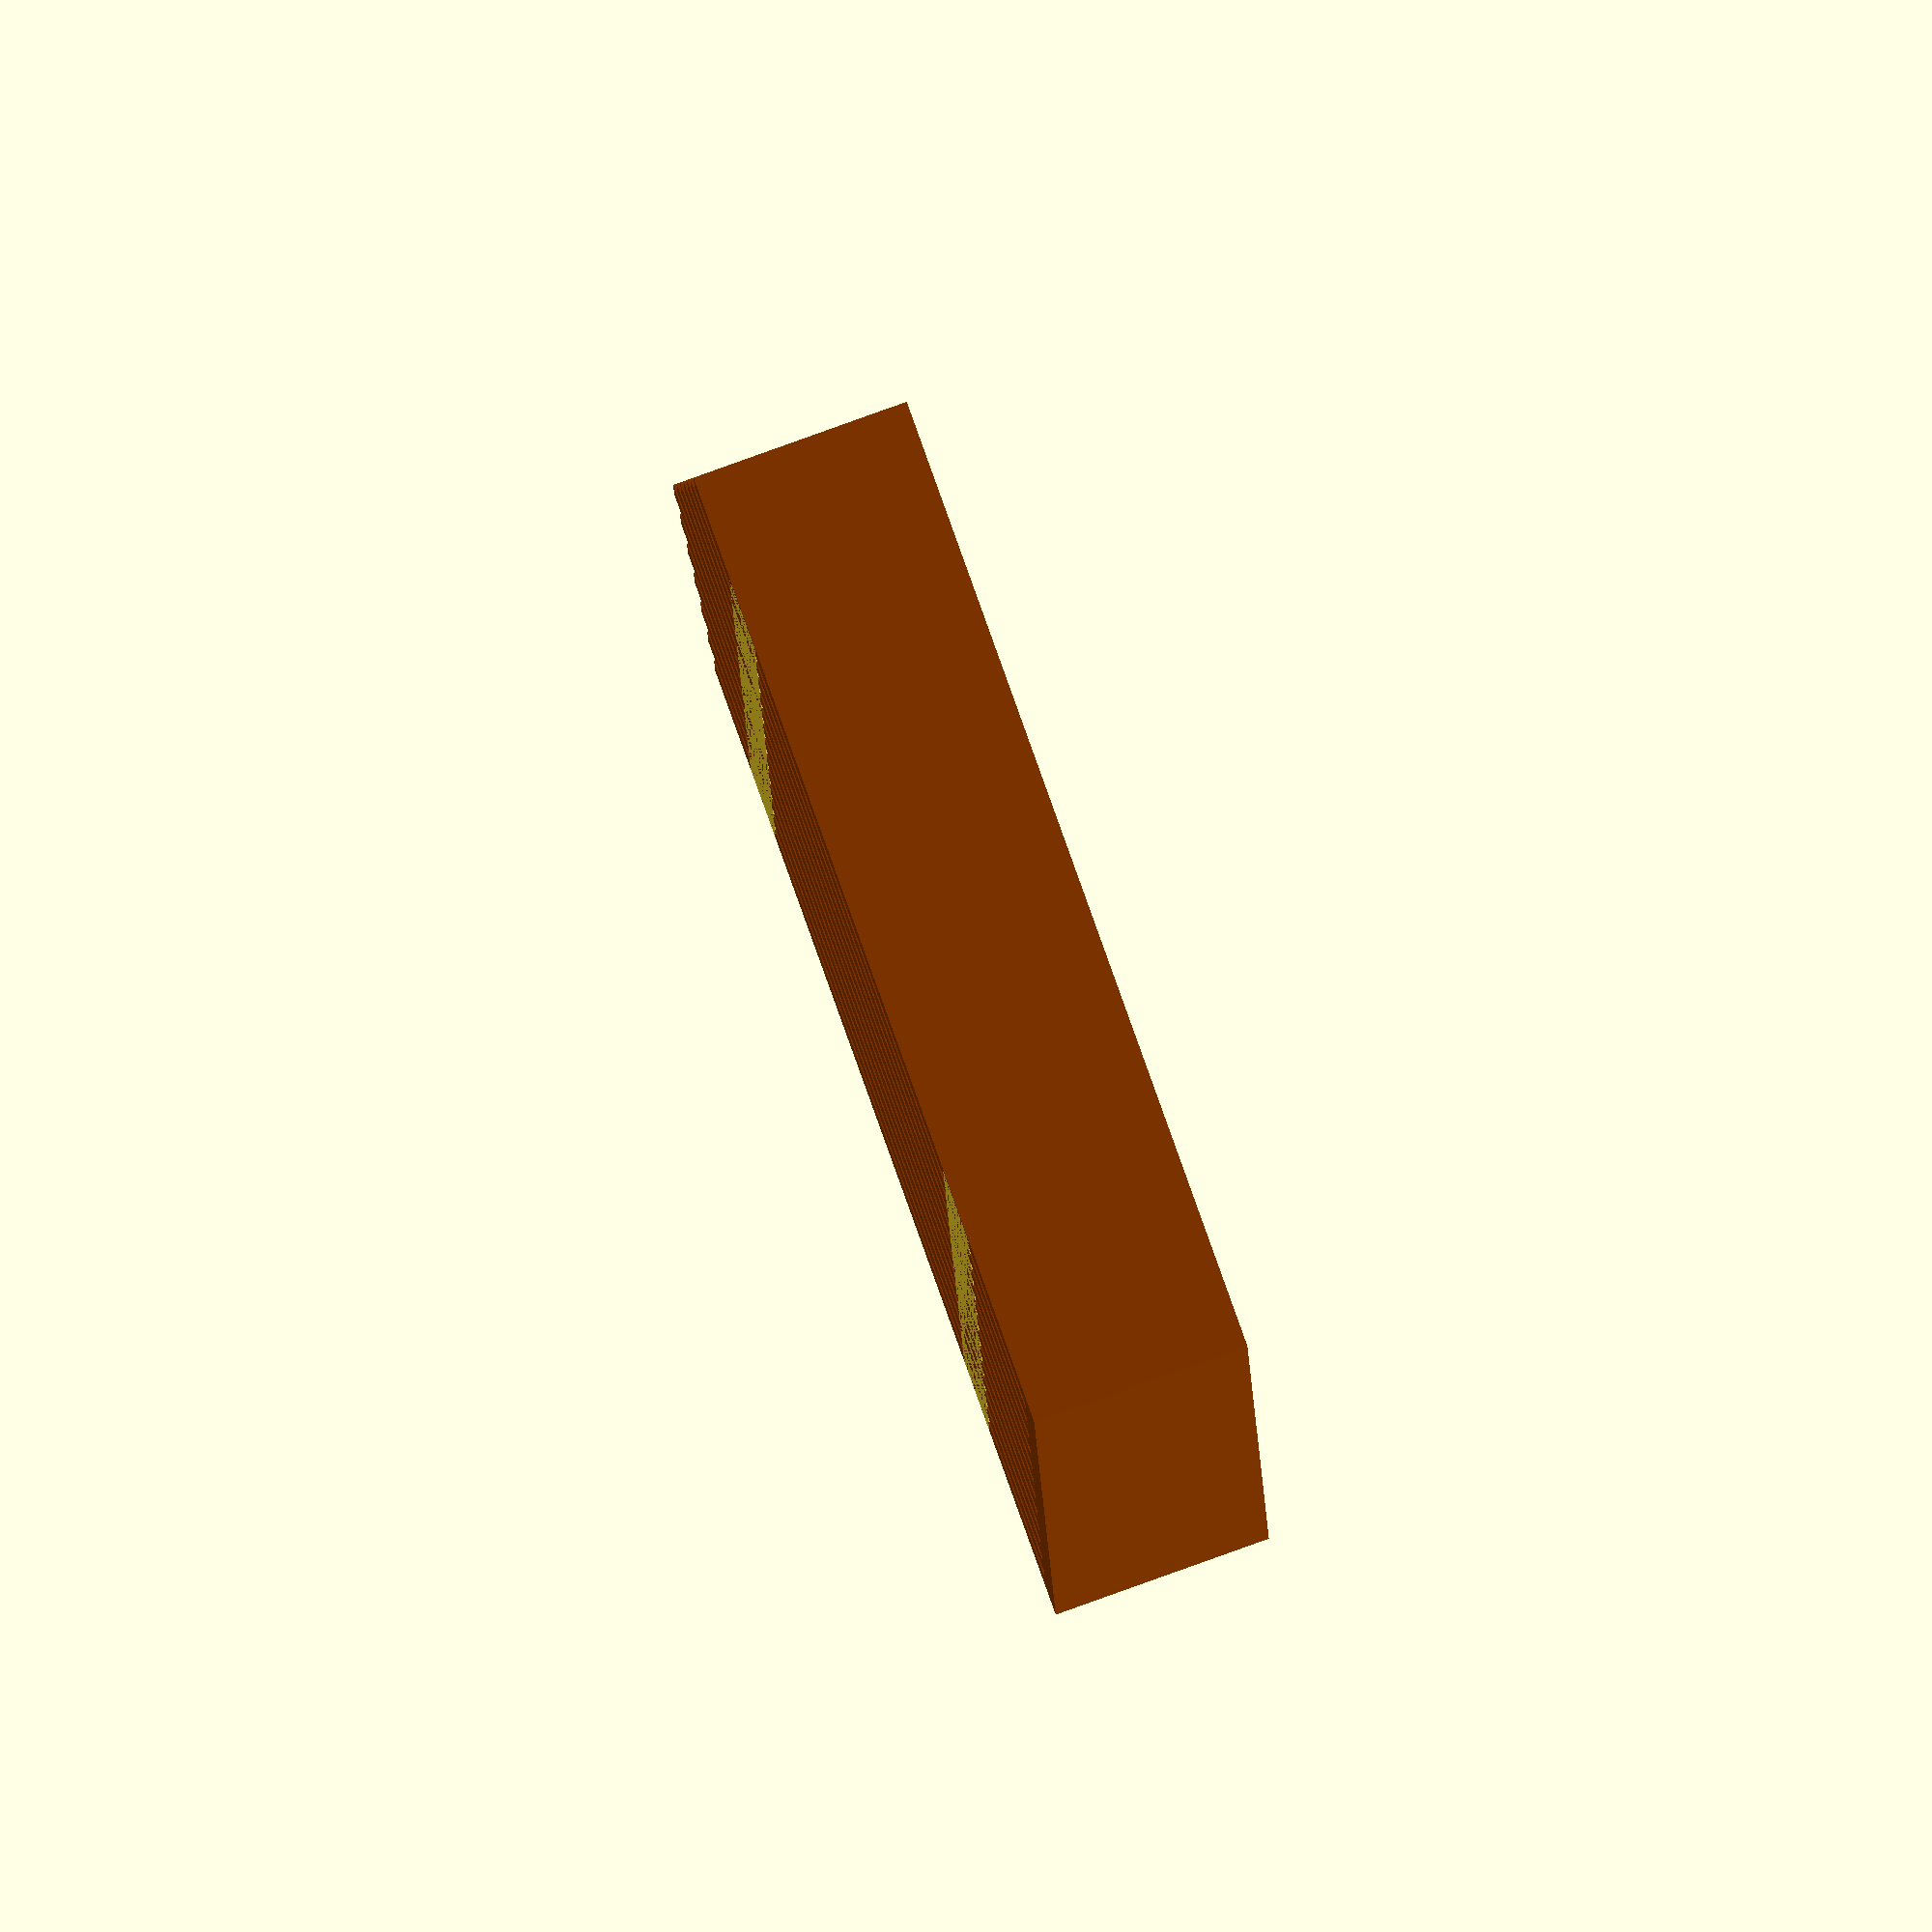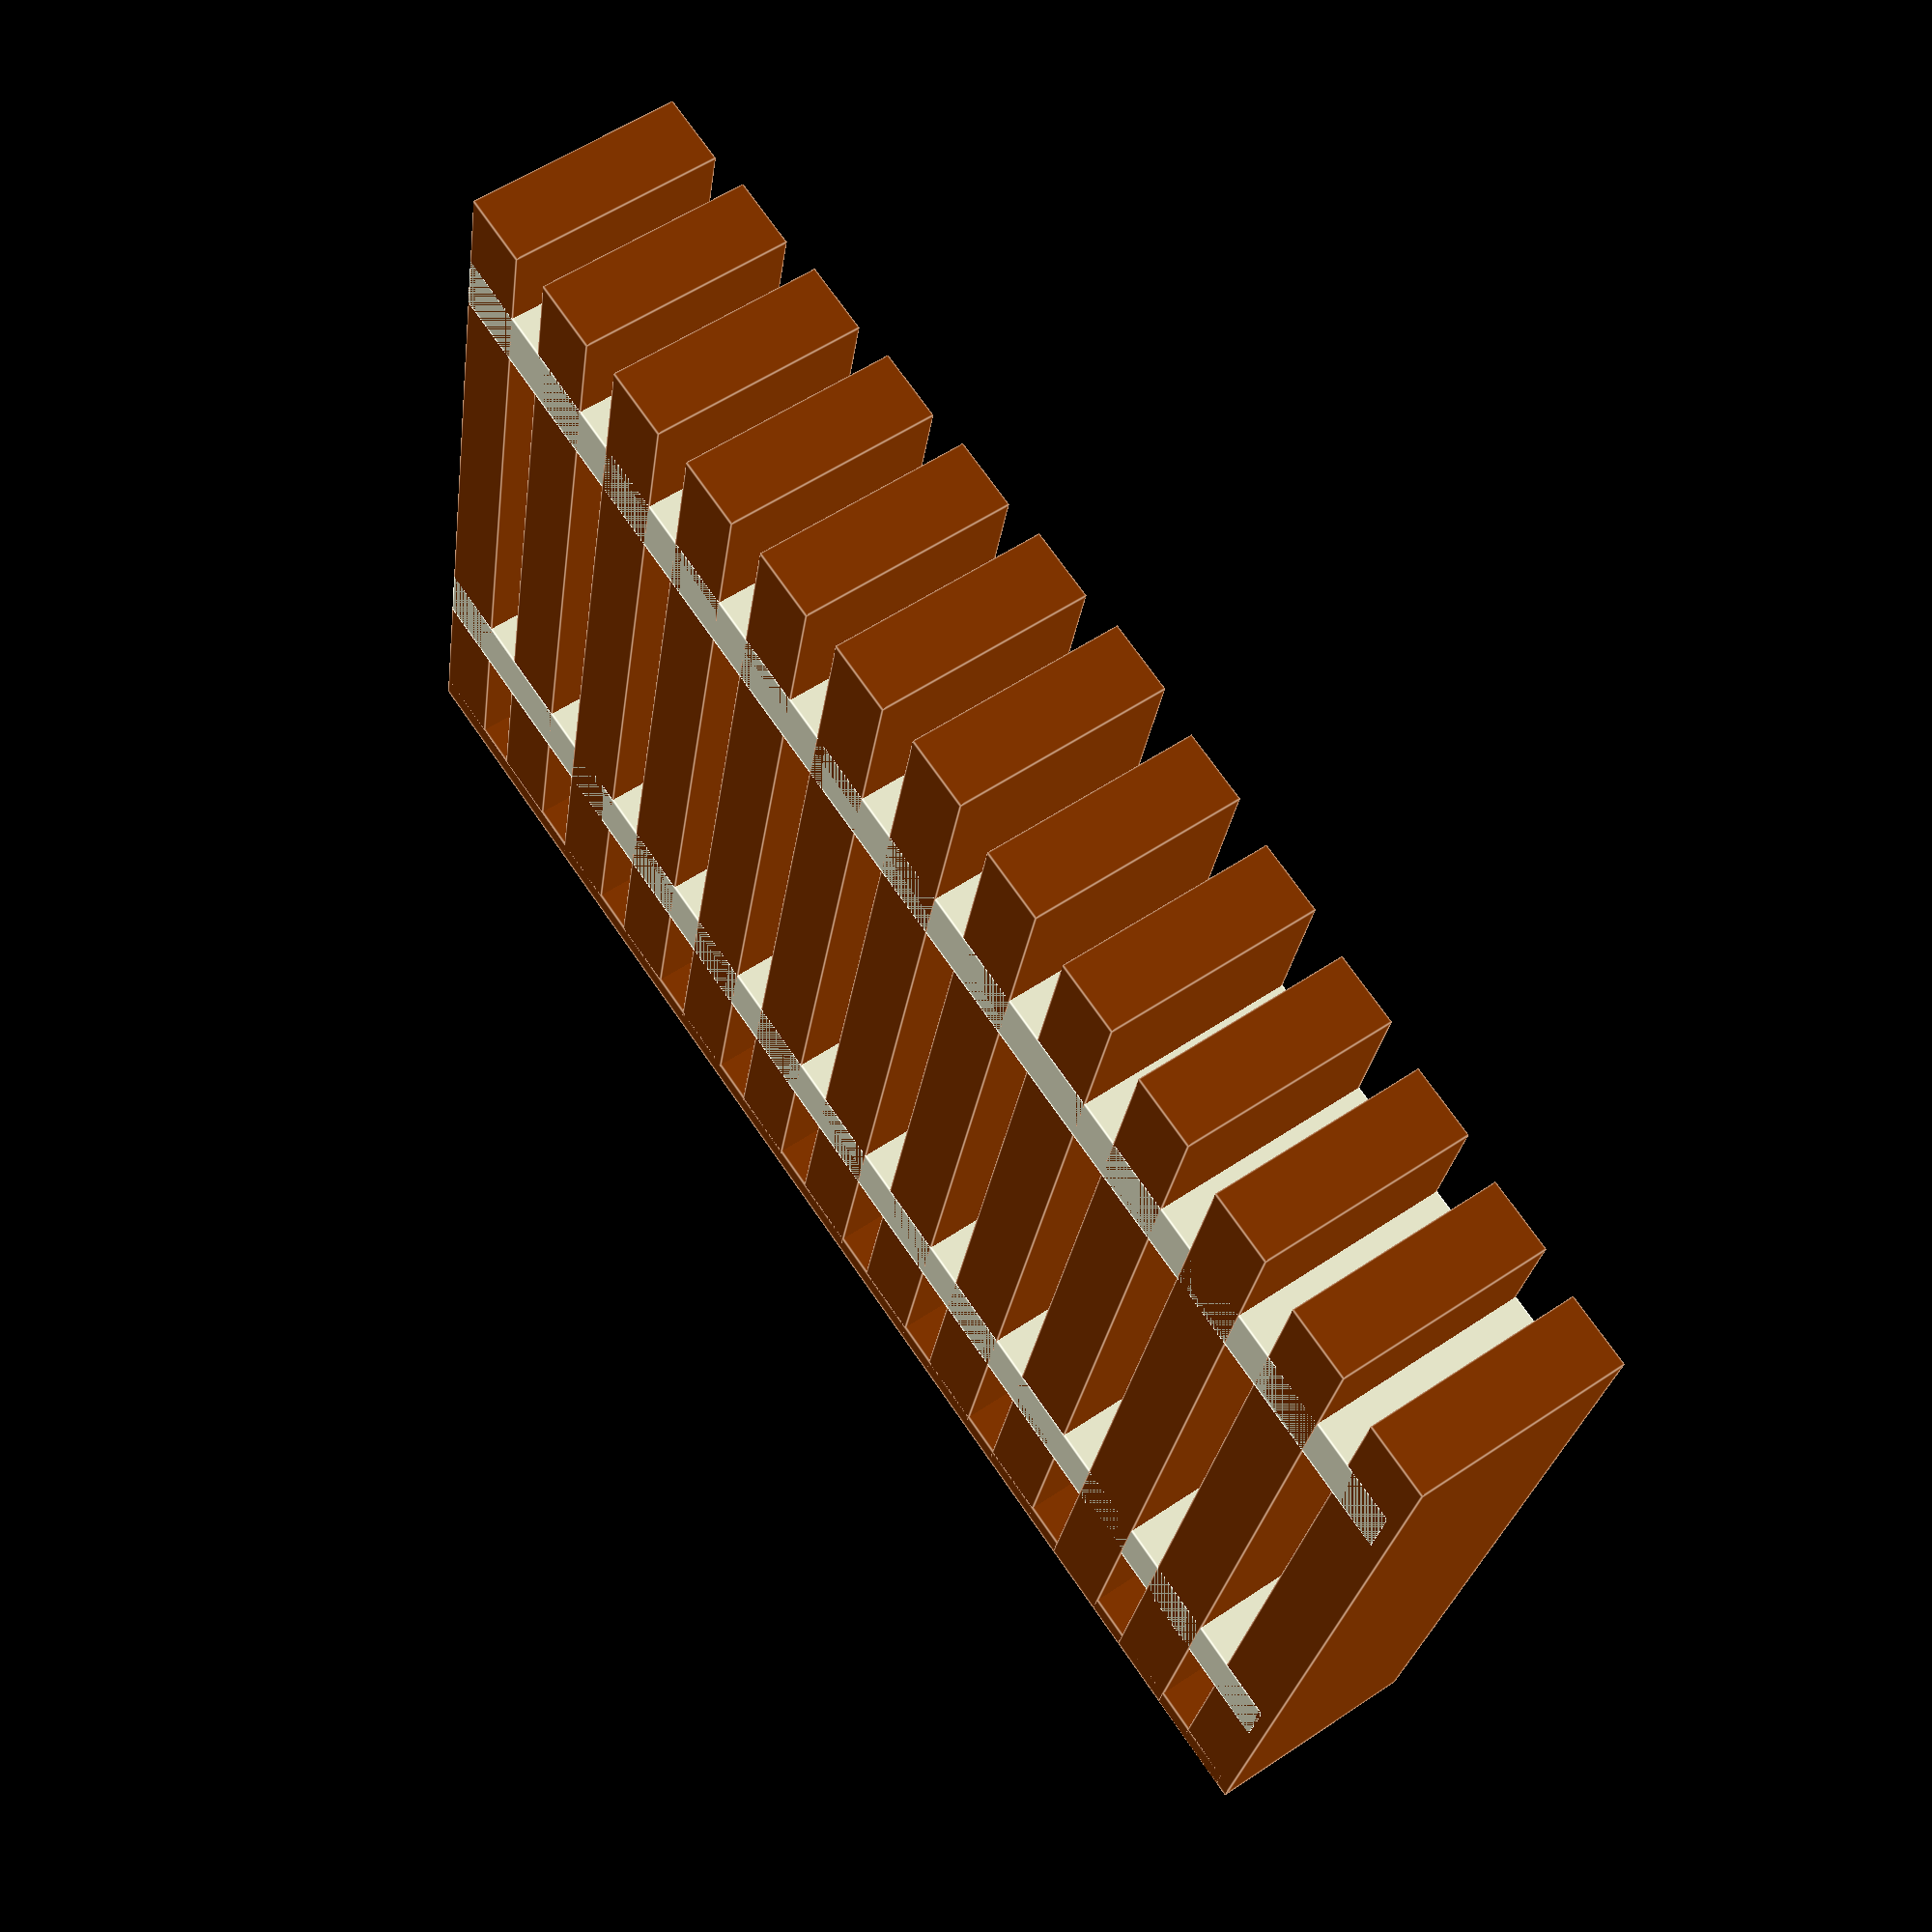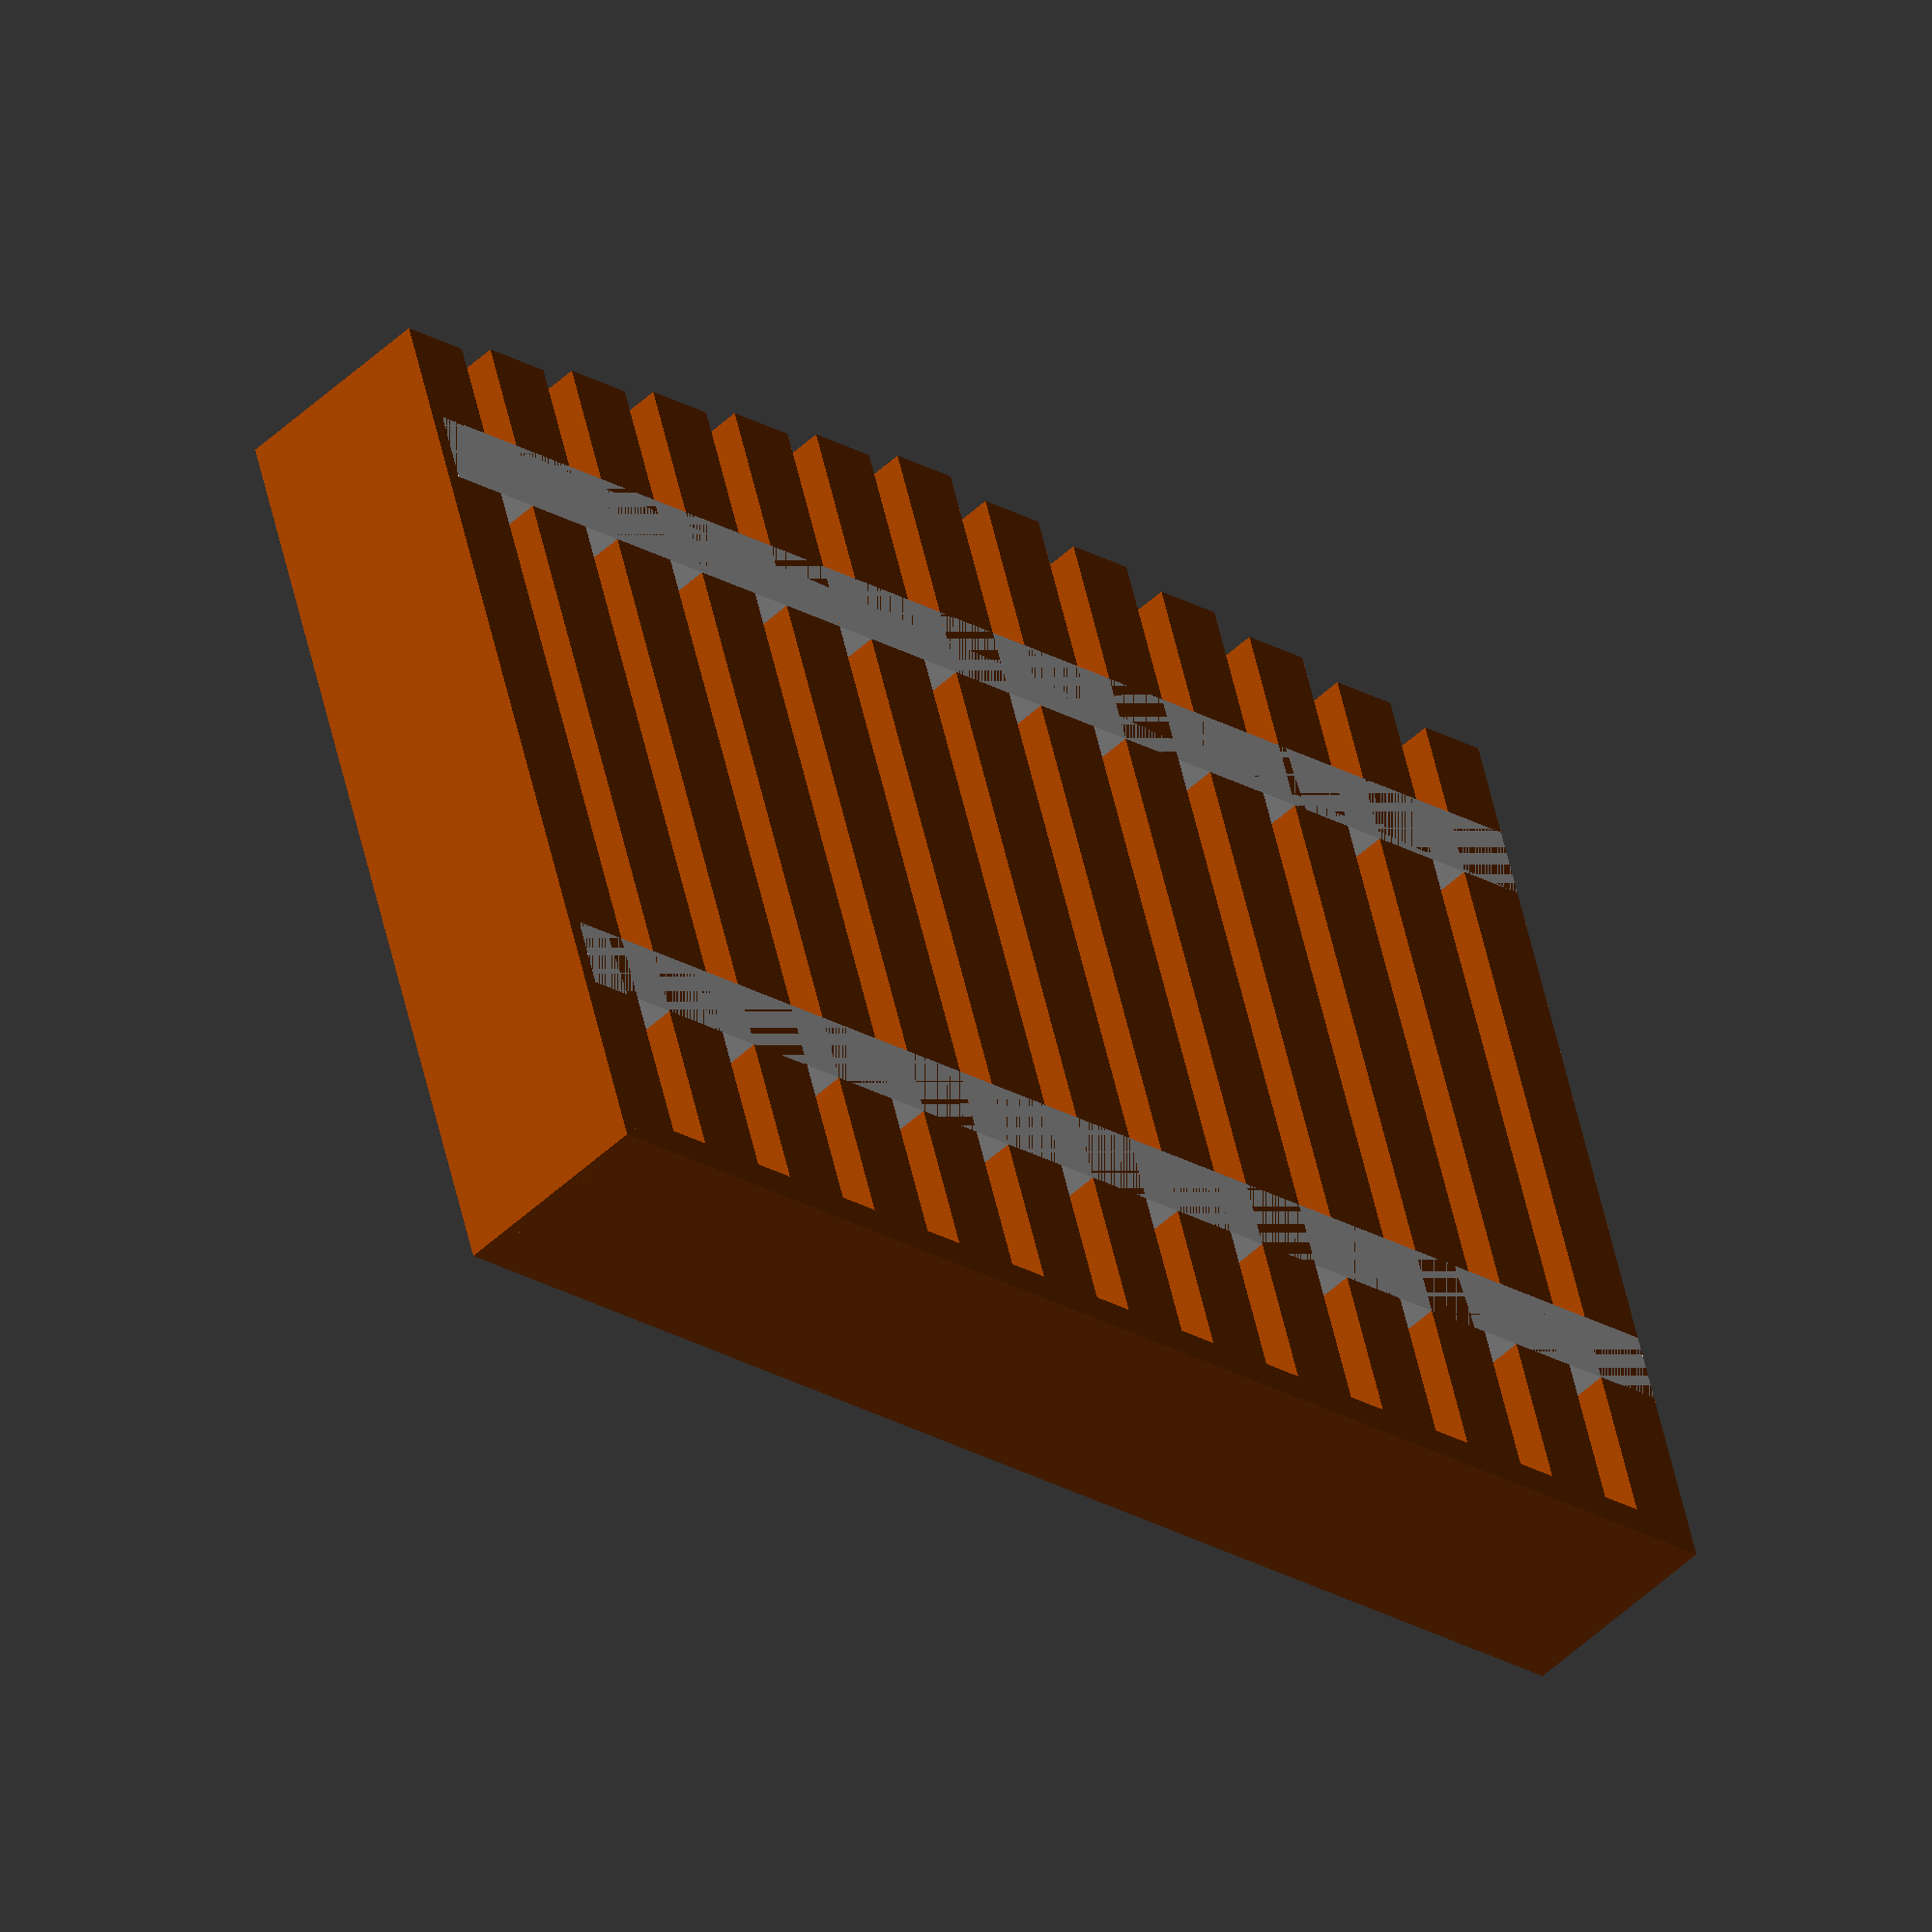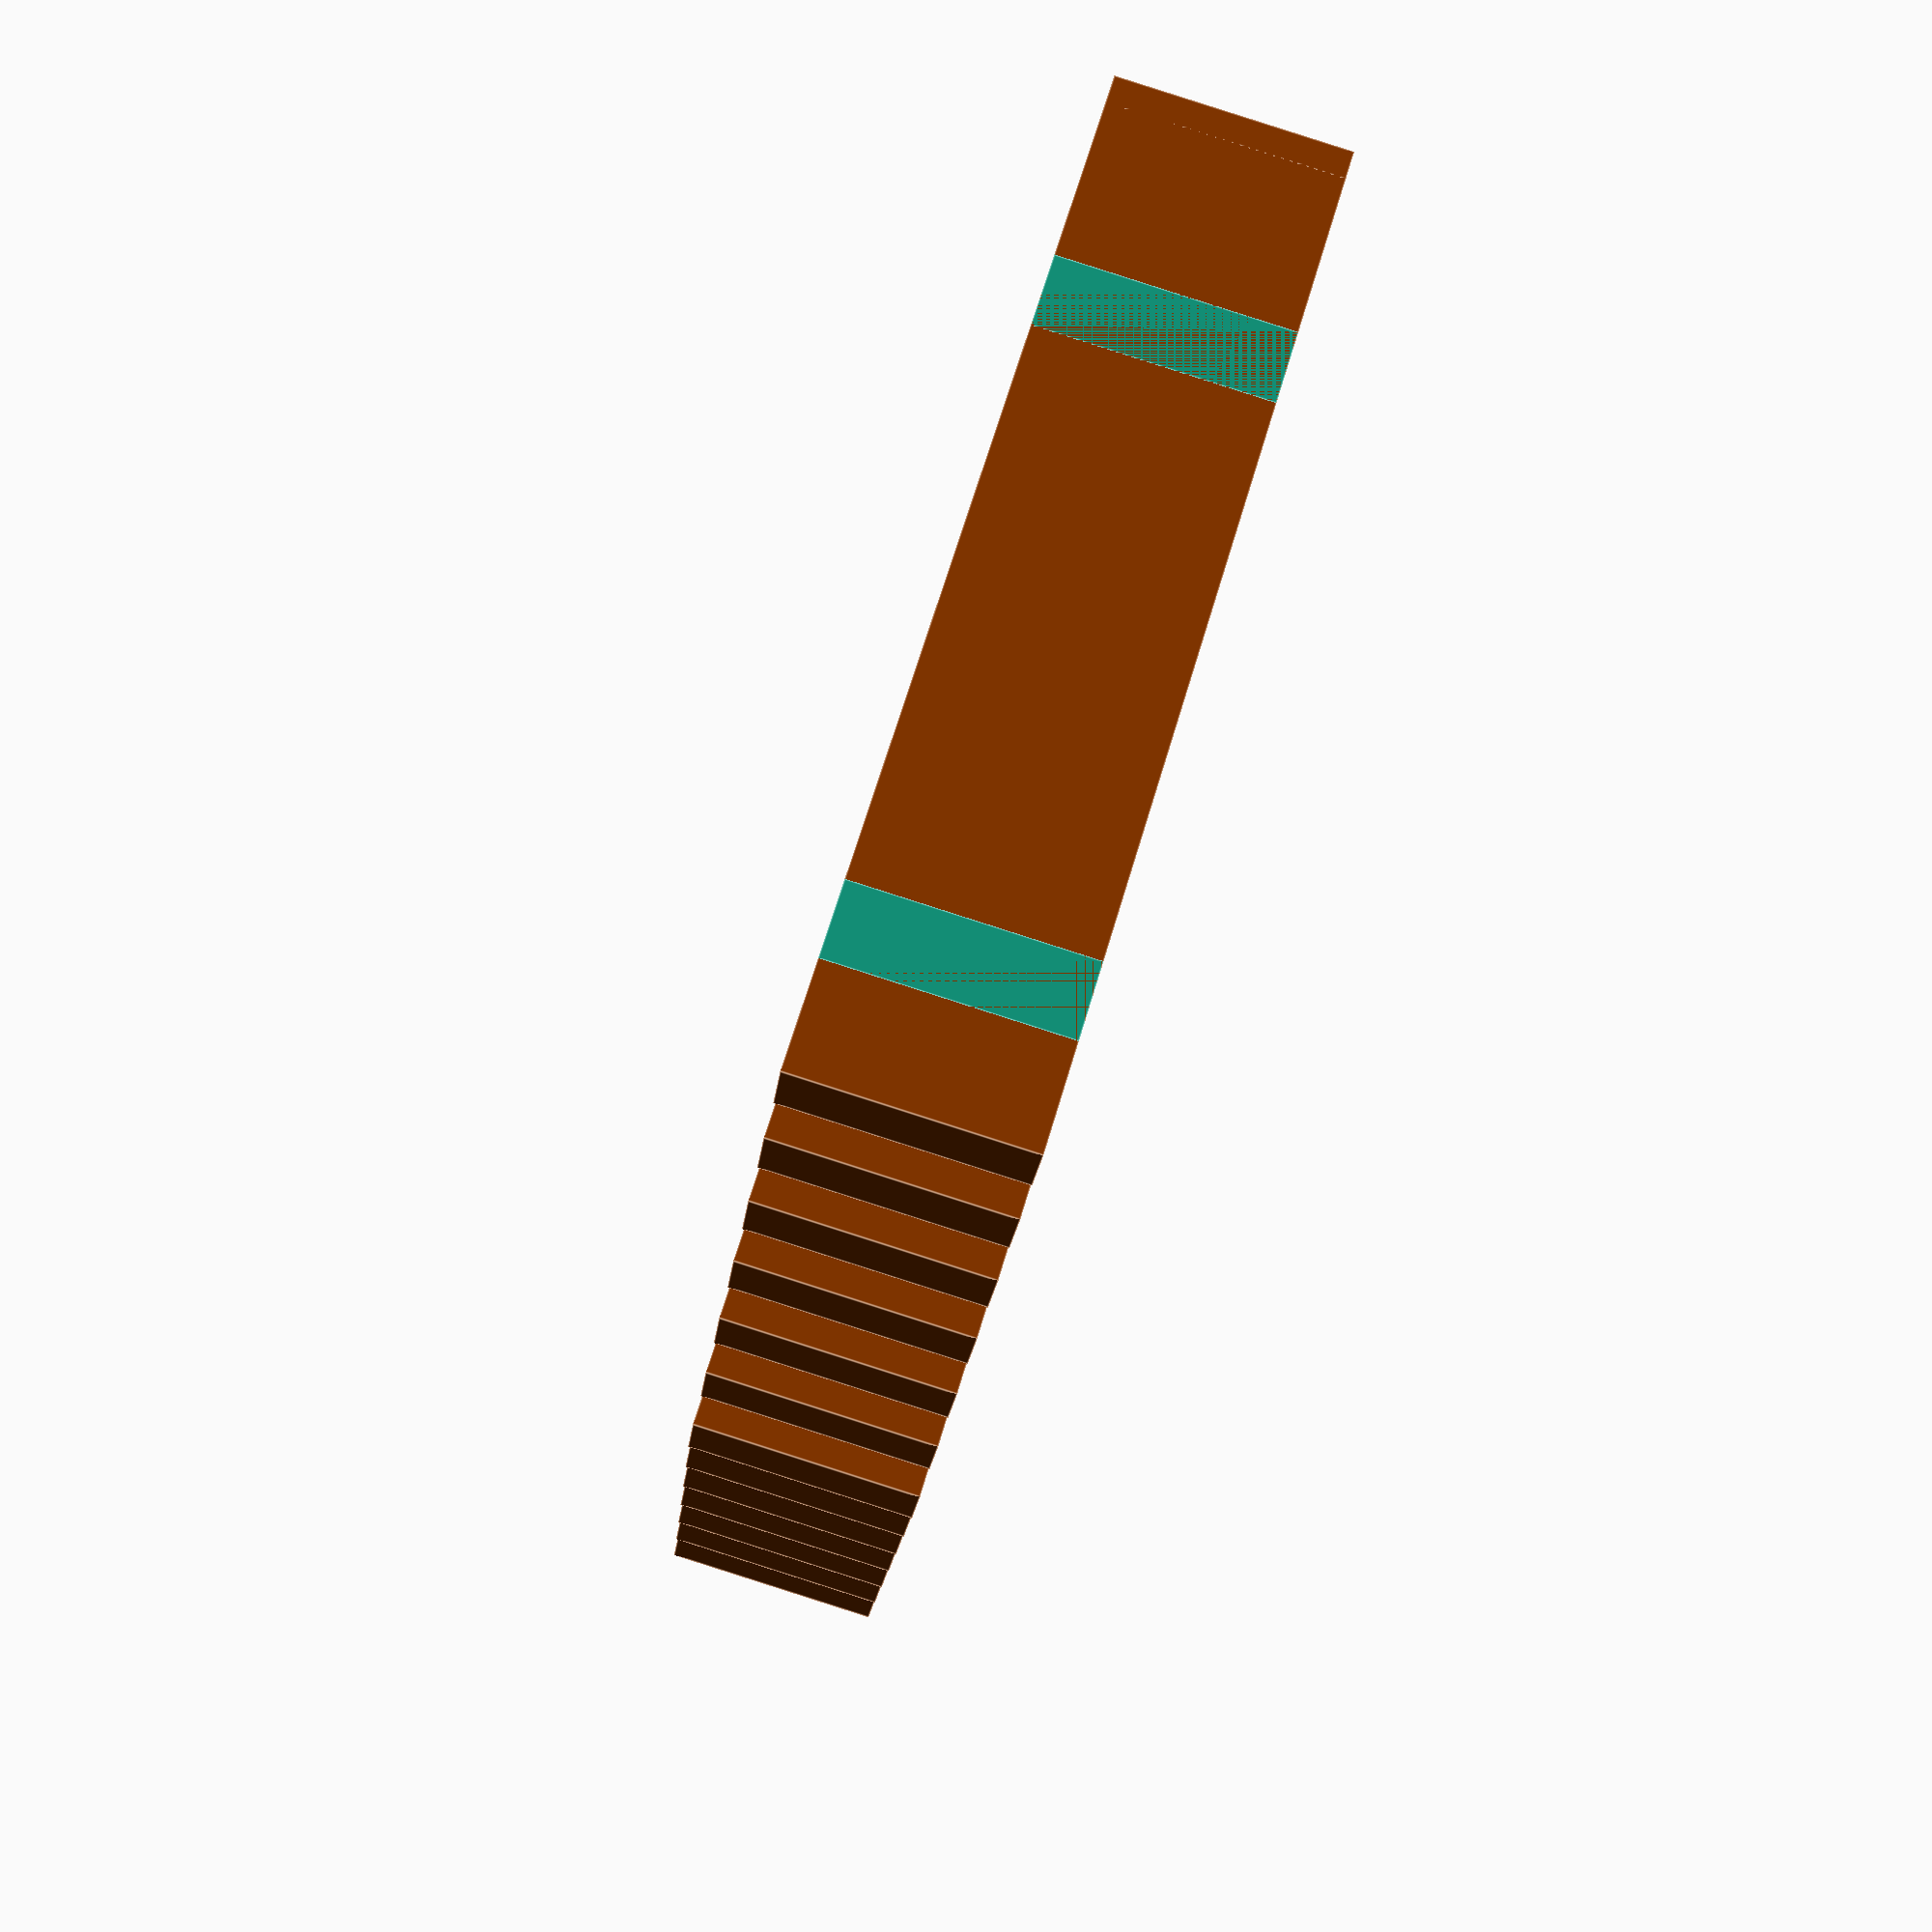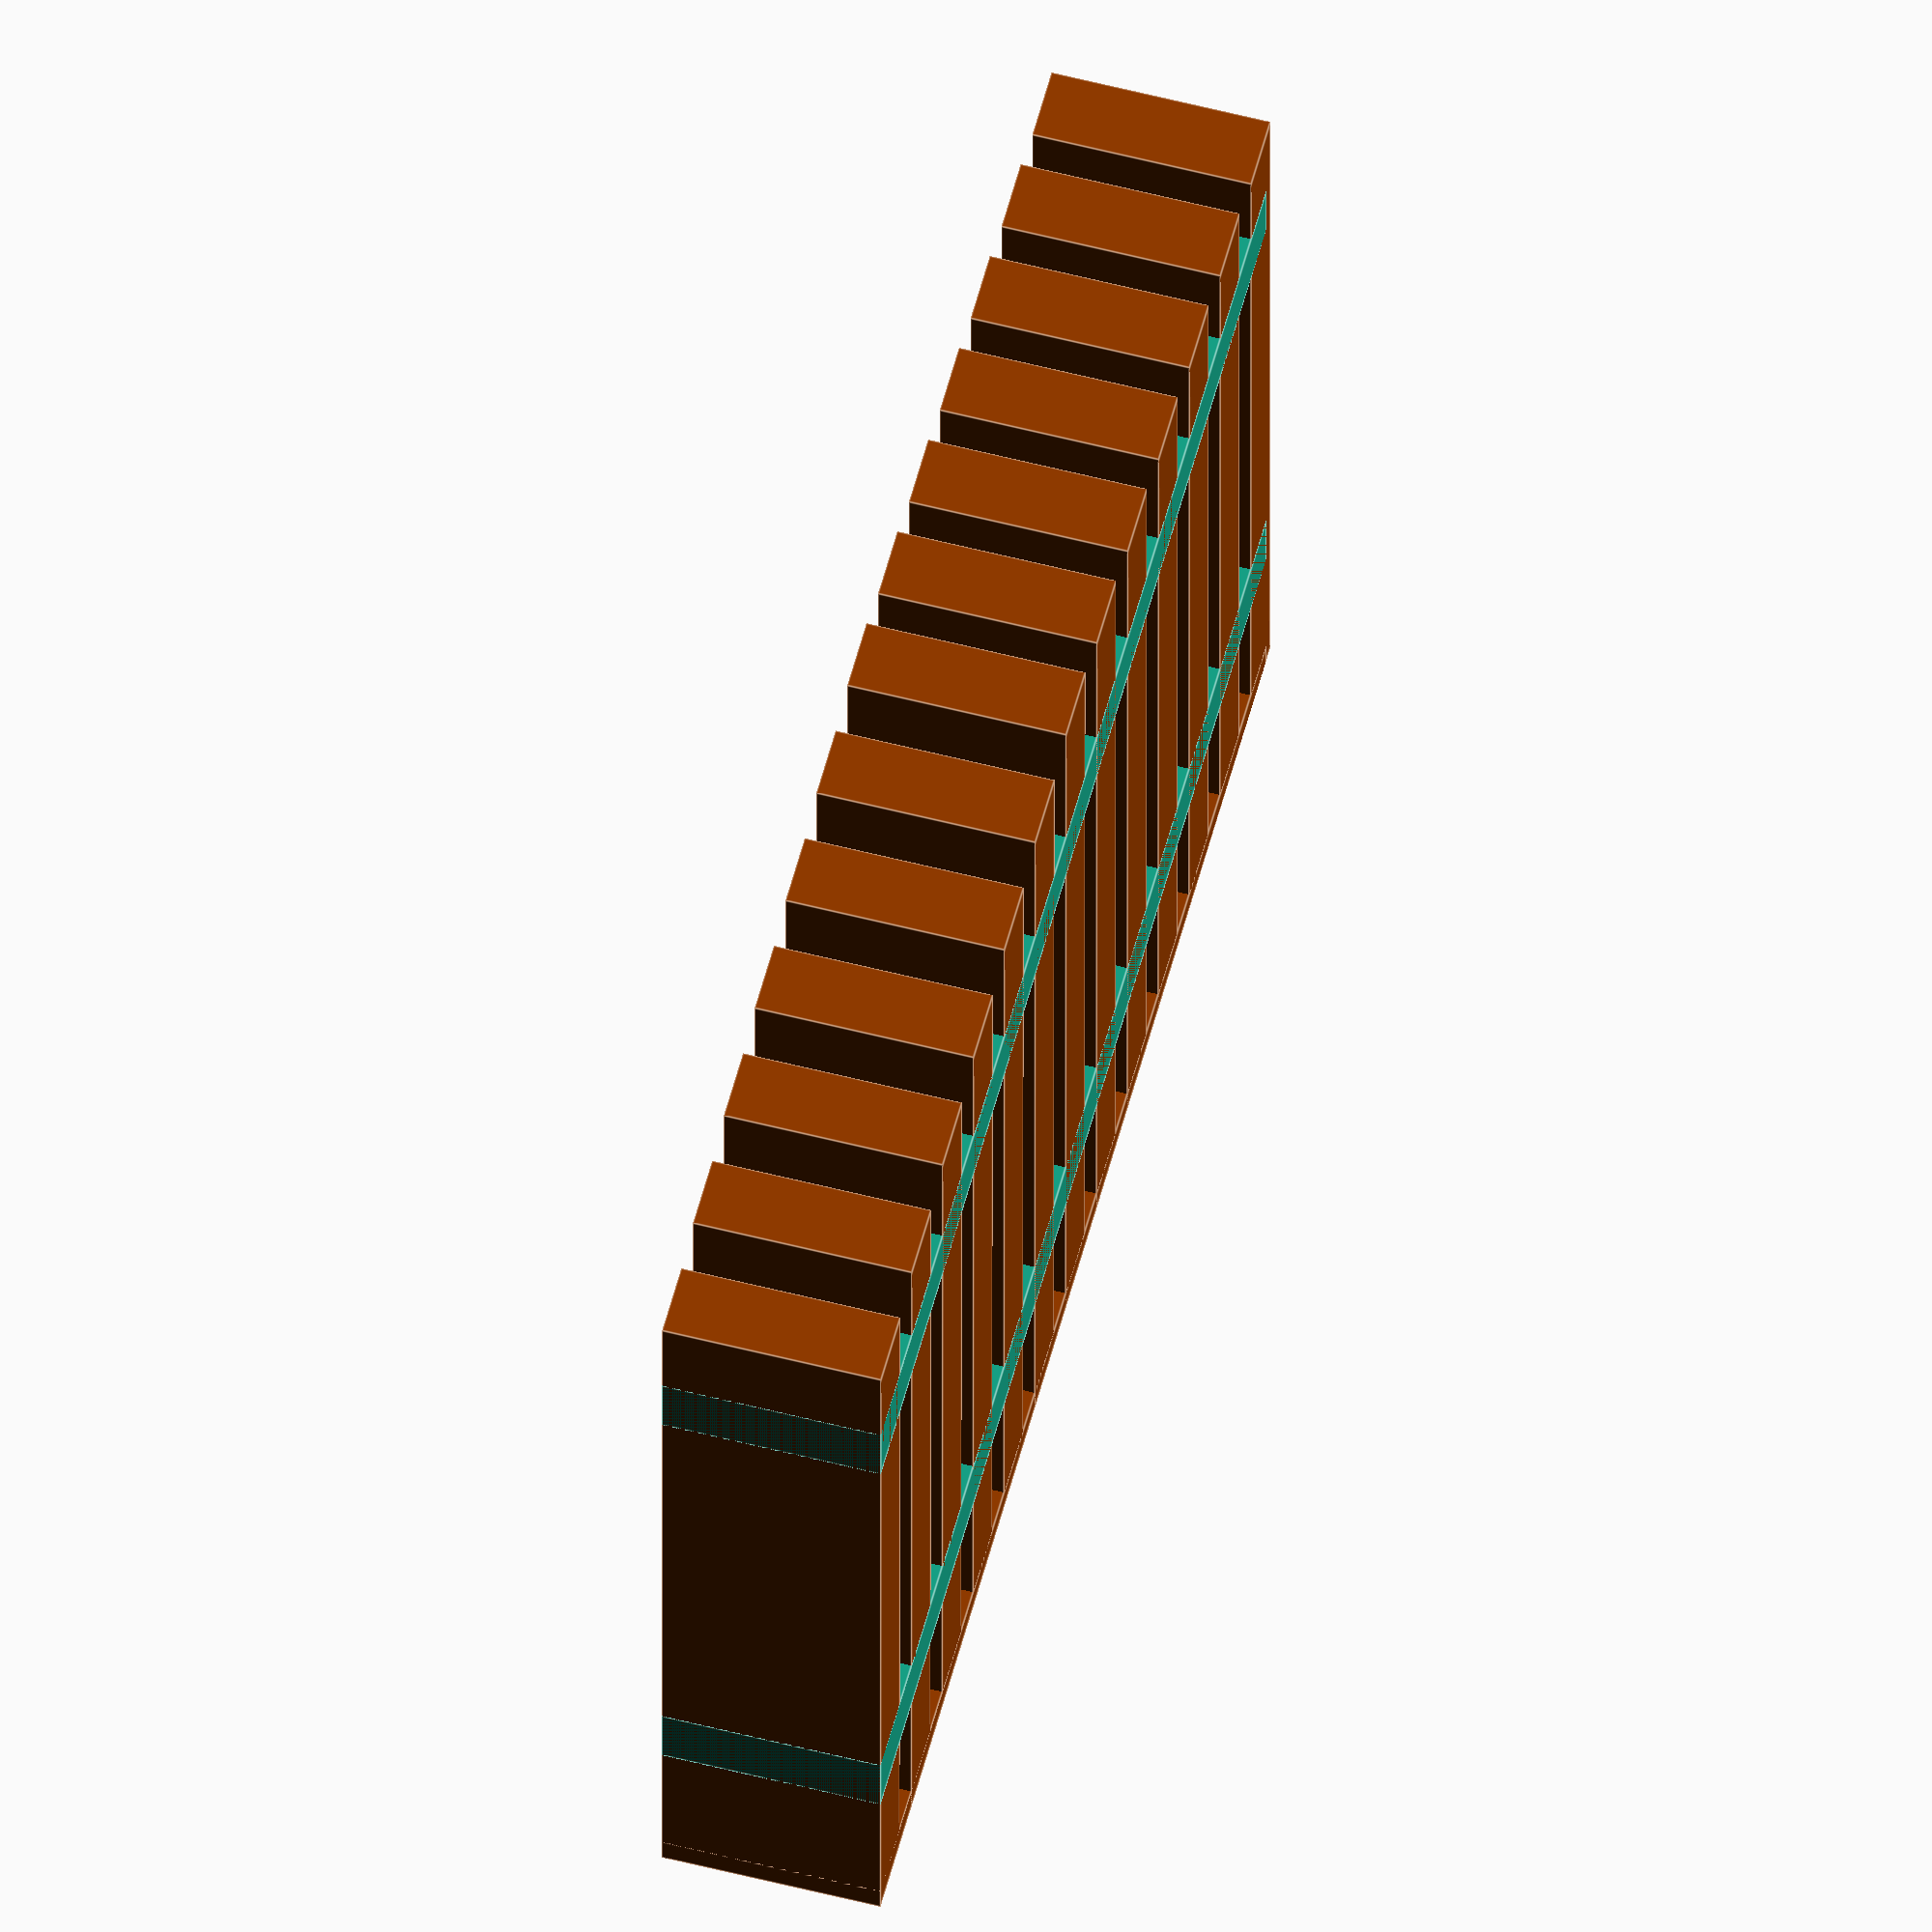
<openscad>
// Забор by @Karimov_Sheroz

cube([100, 2, 15]); color([0.56,0.23,0])  // параллелепипед со сторонами 100,2,15  мм
cube([100, 2, 15]); color([0.56,0.23,0])  // параллелепипед со сторонами 100,2,15  мм  
  translate([0,0,0]) cube([5, 67, 15]); color([0.56,0.23,0])  // параллелепипед со сторонами 5, 67, 15  мм
translate([8,0,0]) cube([5, 68, 15]); color([0.56,0.23,0])  //параллелепипед со сторонами 5, 68, 15  мм
translate([16,0,0]) cube([5, 69, 15]); color([0.56,0.23,0])  // параллелепипед со сторонами 5, 69, 15  мм 
translate([24,0,0]) cube([5, 70, 15]); color([0.56,0.23,0])  // параллелепипед со сторонами 5, 70, 15  мм  
translate([32,0,0]) cube([5, 71, 15]); color([0.56,0.23,0])   //параллелепипед со сторонами 5, 71, 15  мм
  translate([40,0,0]) cube([5, 72, 15]); color([0.56,0.23,0])   //параллелепипед со сторонами 5, 72, 15  мм
translate([48,0,0]) cube([5, 73, 15]); color([0.56,0.23,0])   //параллелепипед со сторонами 5, 73, 15  мм
 translate([56,0,0]) cube([5, 72, 15]); color([0.56,0.23,0])  //параллелепипед со сторонами 5, 72, 15  мм
 translate([64,0,0]) cube([5, 71, 15]); color([0.56,0.23,0])  //параллелепипед со сторонами 5, 71, 15  мм
translate([72,0,0]) cube([5, 70, 15]); color([0.56,0.23,0])  //параллелепипед со сторонами 5, 70, 15  мм 
translate([80,0,0]) cube([5, 69, 15]); color([0.56,0.23,0])  //параллелепипед со сторонами 5, 69, 15  мм
translate([88,0,0]) cube([5, 68, 15]); color([0.56,0.23,0])  //параллелепипед со сторонами 5, 68, 15  мм
translate([96,0,0]) cube([5, 67, 15]);  // параллелепипед со сторонами 5, 67, 15 мм 
cube([100, 2, 15]);  //параллелепипед со сторонами 100,2,15  мм
translate([0,55,0]) cube([100, 5, 15]); color([0.56,0.23,0]) //параллелепипед со сторонами 100,5,15  мм
cube([100, 2, 15]);
translate([0,13,0]) cube([100, 5, 15]); //параллелепипед со сторонами 100,5,15  мм

</openscad>
<views>
elev=95.0 azim=87.6 roll=109.7 proj=o view=wireframe
elev=124.2 azim=192.0 roll=125.3 proj=p view=edges
elev=227.1 azim=197.1 roll=42.8 proj=o view=solid
elev=91.2 azim=248.3 roll=72.3 proj=p view=edges
elev=121.3 azim=180.1 roll=255.2 proj=o view=edges
</views>
